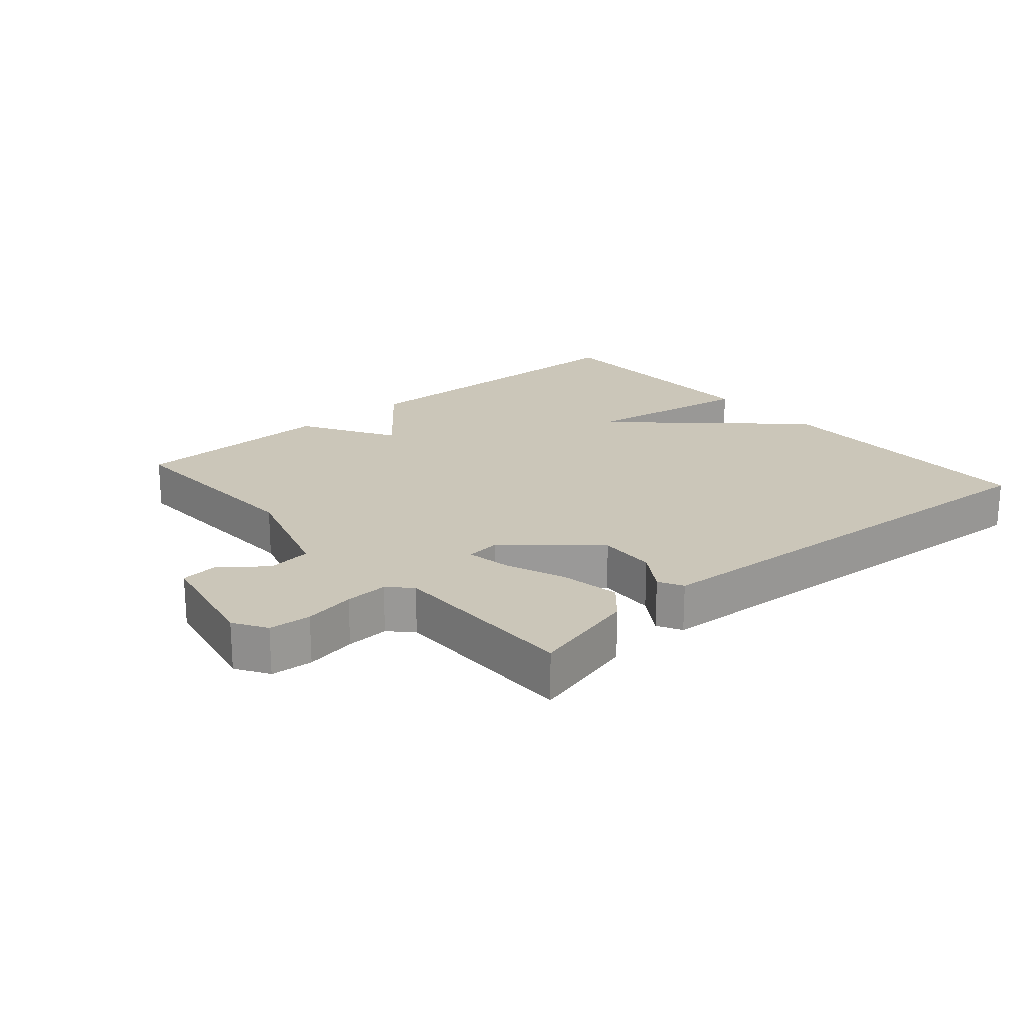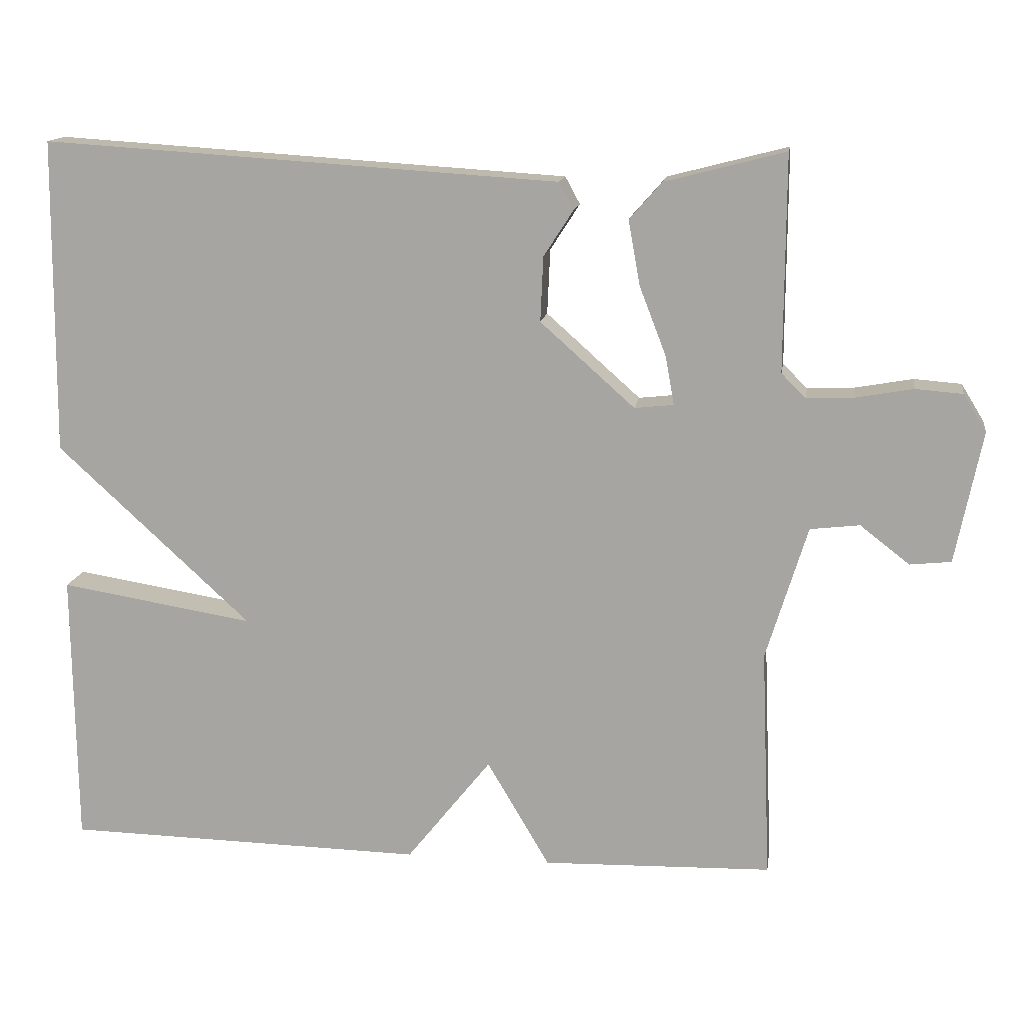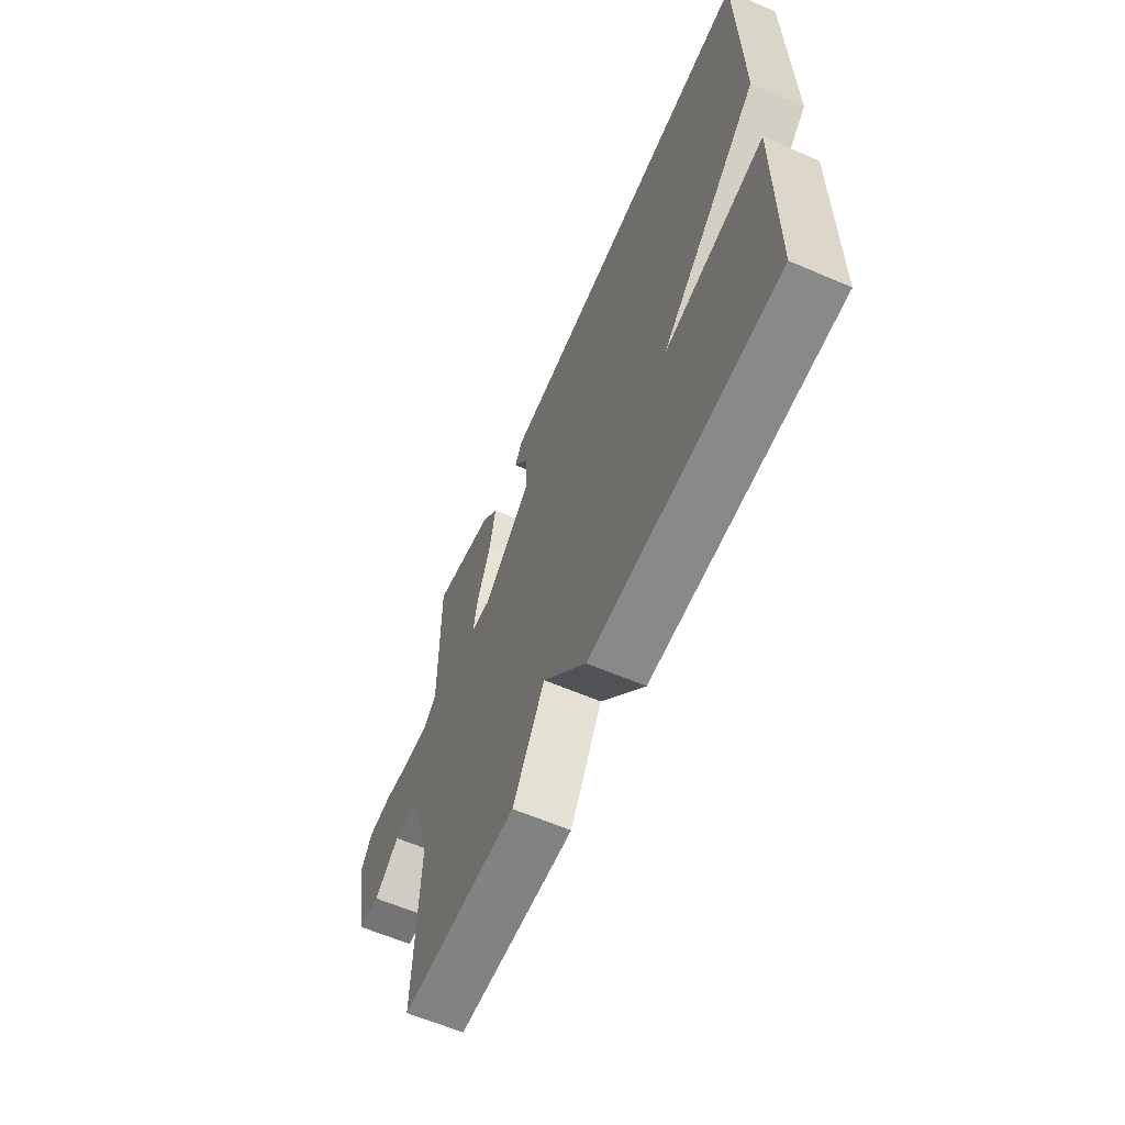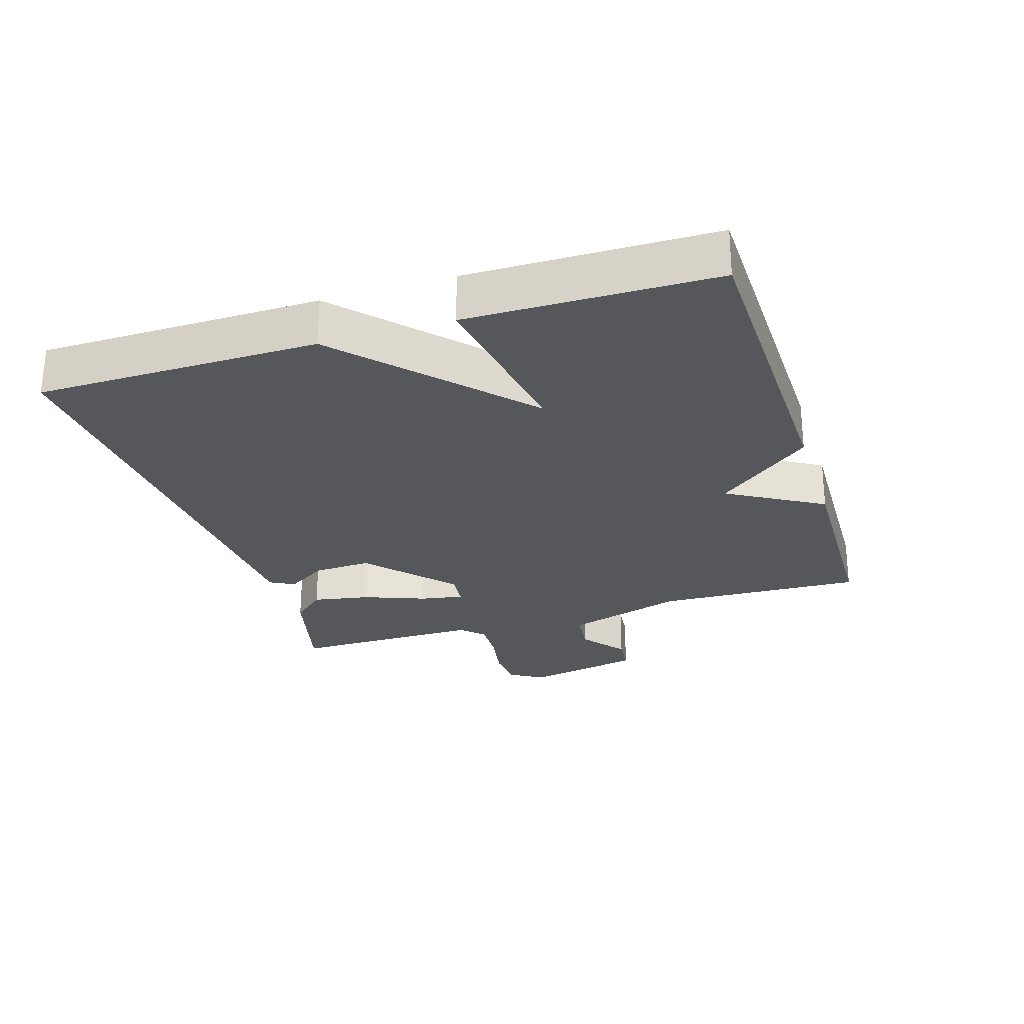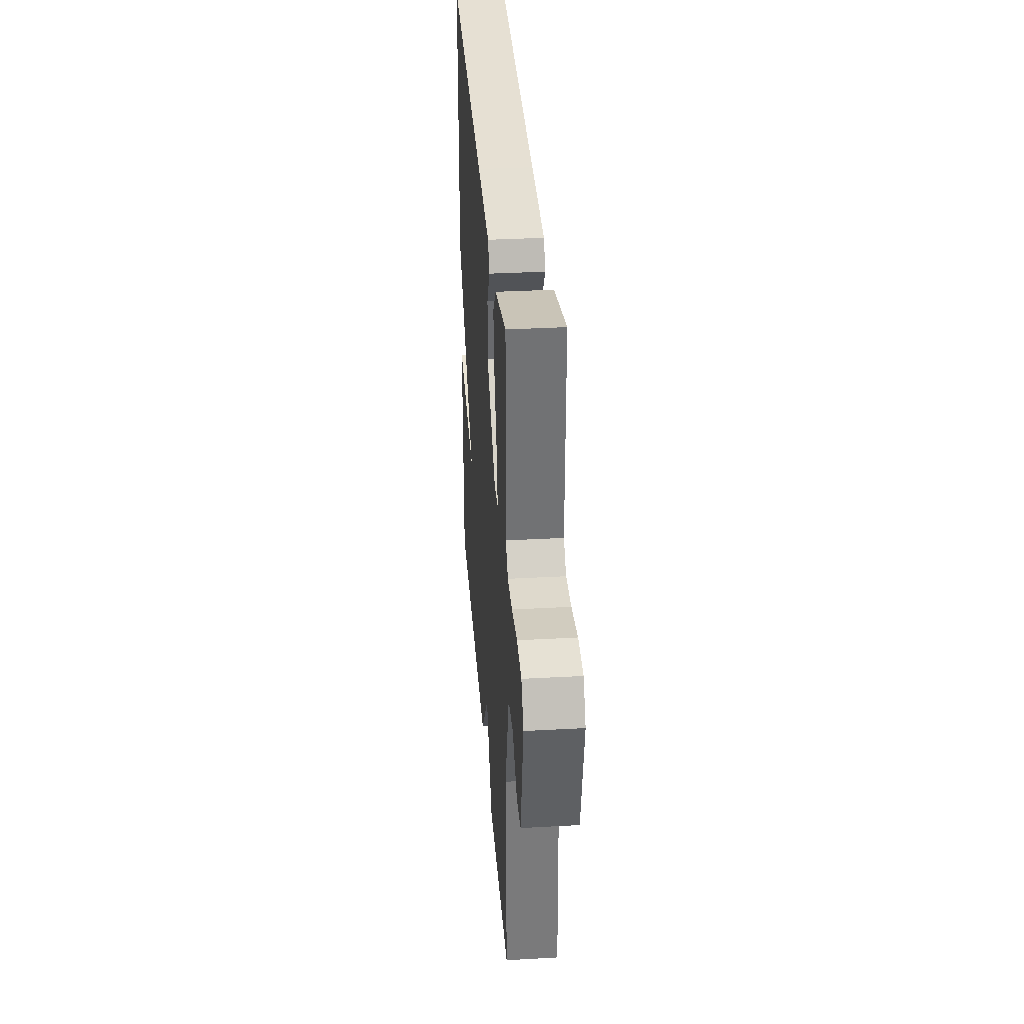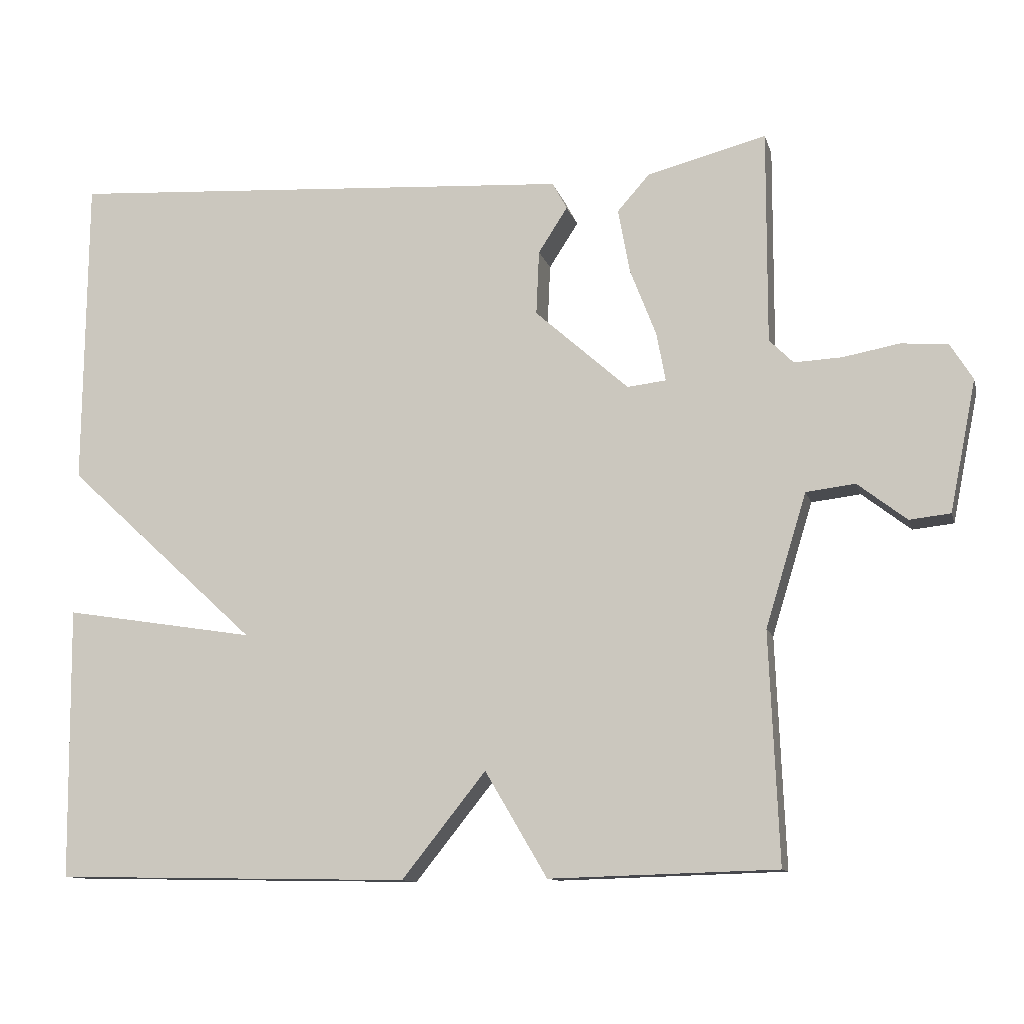
<metadata>
{"format":"obj","ext":"obj","renderer":"f3d","projection":"perspective","resolution":1024,"background":"white","views":[{"elev":20.8,"azim":-40.8,"up":"+Y"},{"elev":14.3,"azim":-171.5,"up":"+Z"},{"elev":-62.2,"azim":66.5,"up":"+Z"},{"elev":-26.5,"azim":107.5,"up":"+Y"},{"elev":34.6,"azim":-94.3,"up":"+Z"},{"elev":-11.4,"azim":-166.2,"up":"+Z"}]}
</metadata>
<code>
v 0.5 0.07 -0.5
v 0.011 0.07 -0.509
v -0.104 0.07 -0.365
v -0.189 0.07 -0.509
v -0.5 0.07 -0.5
v -0.487 0.07 -0.186
v -0.543 0.07 -0.004
v -0.61 0.07 0.004
v -0.677 0.07 -0.048
v -0.733 0.07 -0.042
v -0.769 0.07 0.137
v -0.738 0.07 0.187
v -0.674 0.07 0.192
v -0.597 0.07 0.178
v -0.532 0.07 0.175
v -0.499 0.07 0.208
v -0.5 0.07 0.5
v -0.337 0.07 0.458
v -0.293 0.07 0.408
v -0.309 0.07 0.32
v -0.345 0.07 0.227
v -0.357 0.07 0.161
v -0.304 0.07 0.155
v -0.176 0.07 0.269
v -0.18 0.07 0.357
v -0.22 0.07 0.419
v -0.2 0.07 0.456
v -0.023 0.07 0.467
v 0.5 0.07 0.5
v 0.504 0.07 0.073
v 0.241 0.07 -0.169
v 0.504 0.07 -0.127
v 0.5 0 -0.5
v 0.011 0 -0.509
v -0.104 0 -0.365
v -0.189 0 -0.509
v -0.5 0 -0.5
v -0.487 0 -0.186
v -0.543 0 -0.004
v -0.61 0 0.004
v -0.677 0 -0.048
v -0.733 0 -0.042
v -0.769 0 0.137
v -0.738 0 0.187
v -0.674 0 0.192
v -0.597 0 0.178
v -0.532 0 0.175
v -0.499 0 0.208
v -0.5 0 0.5
v -0.337 0 0.458
v -0.293 0 0.408
v -0.309 0 0.32
v -0.345 0 0.227
v -0.357 0 0.161
v -0.304 0 0.155
v -0.176 0 0.269
v -0.18 0 0.357
v -0.22 0 0.419
v -0.2 0 0.456
v -0.023 0 0.467
v 0.5 0 0.5
v 0.504 0 0.073
v 0.241 0 -0.169
v 0.504 0 -0.127
f 1 2 3
f 32 1 3
f 31 32 3
f 30 31 3
f 29 30 3
f 28 29 3
f 25 26 27 28
f 24 25 28 3
f 4 5 6
f 3 4 6
f 24 3 6
f 23 24 6
f 22 23 6 7
f 21 22 7 8
f 19 20 21
f 18 19 21
f 17 18 21
f 16 17 21
f 8 9 10
f 21 8 10
f 16 21 10
f 15 16 10
f 14 15 10 11
f 11 12 13 14
f 35 34 33
f 35 33 64
f 35 64 63
f 35 63 62
f 35 62 61
f 35 61 60
f 60 59 58 57
f 35 60 57 56
f 38 37 36
f 38 36 35
f 38 35 56
f 38 56 55
f 39 38 55 54
f 40 39 54 53
f 53 52 51
f 53 51 50
f 53 50 49
f 53 49 48
f 42 41 40
f 42 40 53
f 42 53 48
f 42 48 47
f 43 42 47 46
f 46 45 44 43
f 1 33 34 2
f 2 34 35 3
f 3 35 36 4
f 4 36 37 5
f 5 37 38 6
f 6 38 39 7
f 7 39 40 8
f 8 40 41 9
f 9 41 42 10
f 10 42 43 11
f 11 43 44 12
f 12 44 45 13
f 13 45 46 14
f 14 46 47 15
f 15 47 48 16
f 16 48 49 17
f 17 49 50 18
f 18 50 51 19
f 19 51 52 20
f 20 52 53 21
f 21 53 54 22
f 22 54 55 23
f 23 55 56 24
f 24 56 57 25
f 25 57 58 26
f 26 58 59 27
f 27 59 60 28
f 28 60 61 29
f 29 61 62 30
f 30 62 63 31
f 31 63 64 32
f 32 64 33 1

</code>
